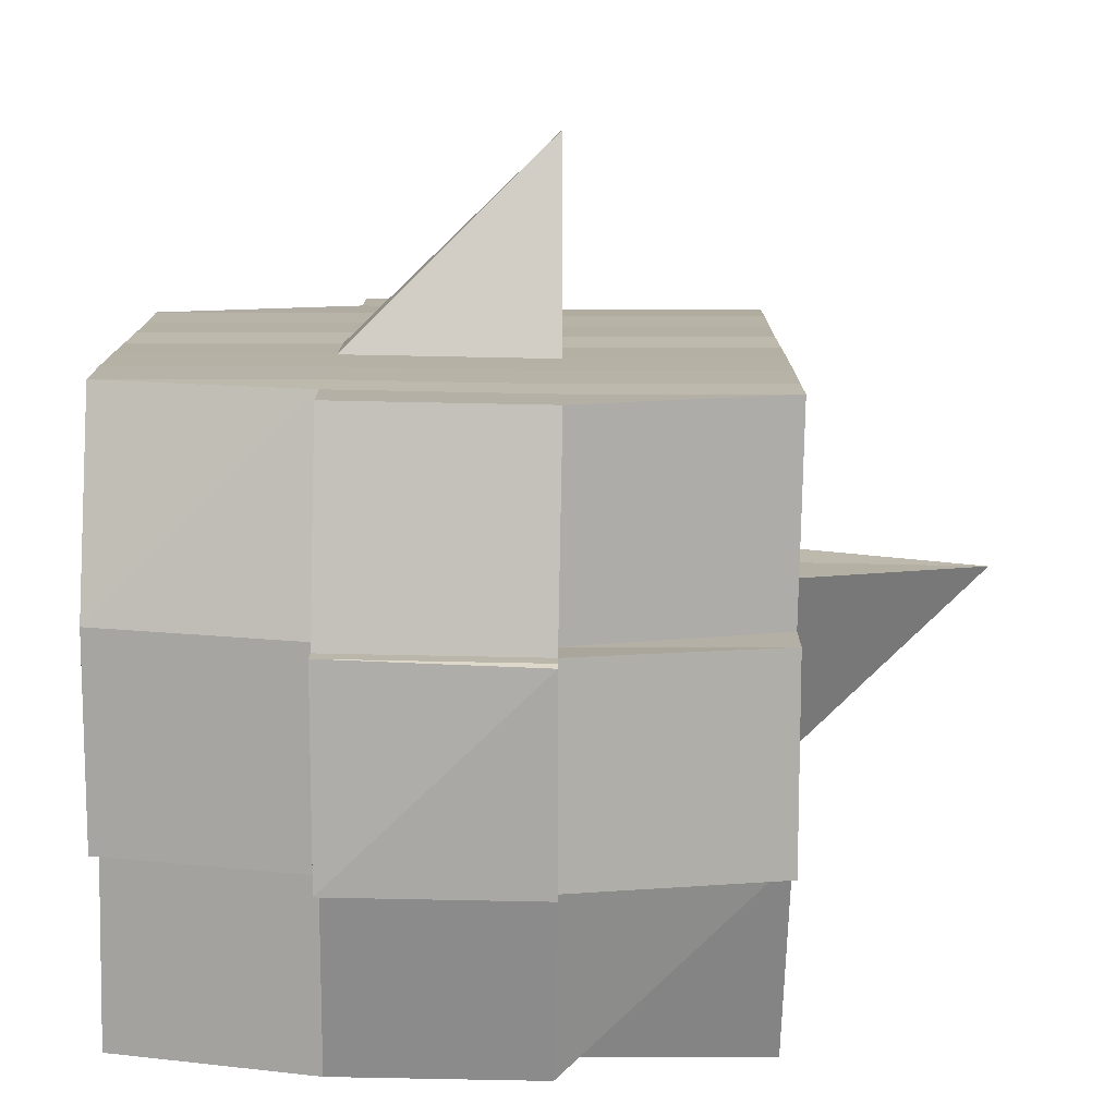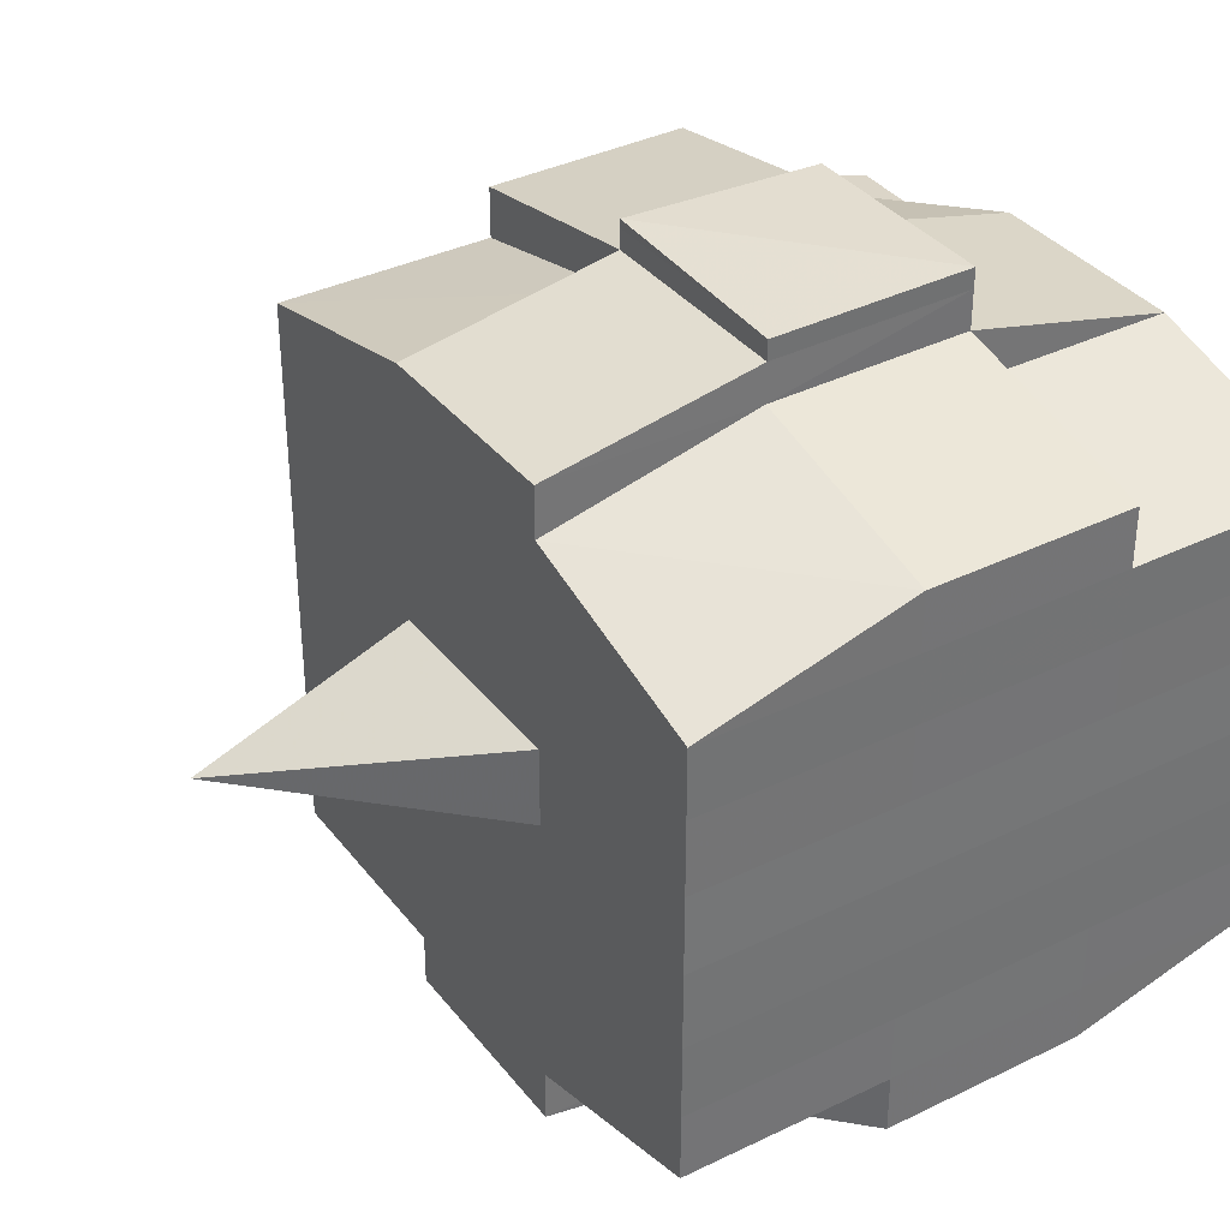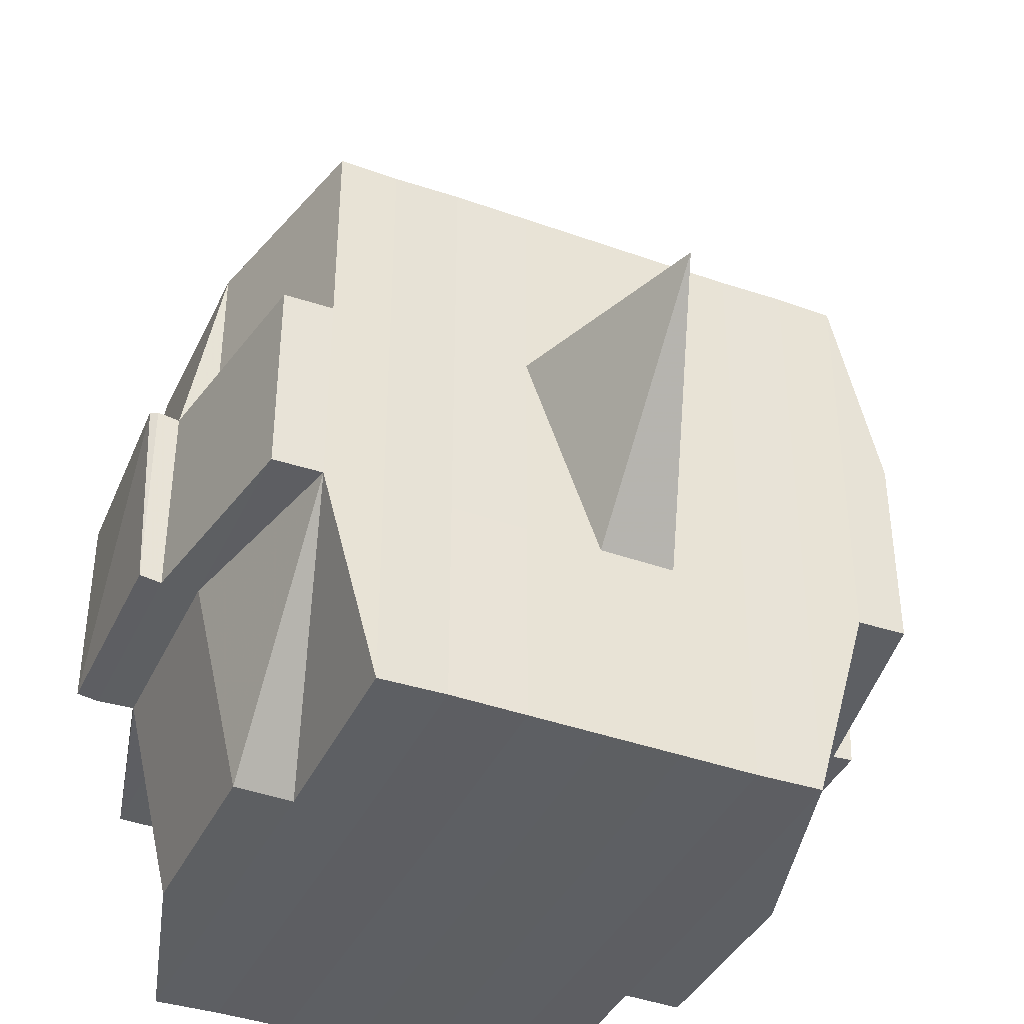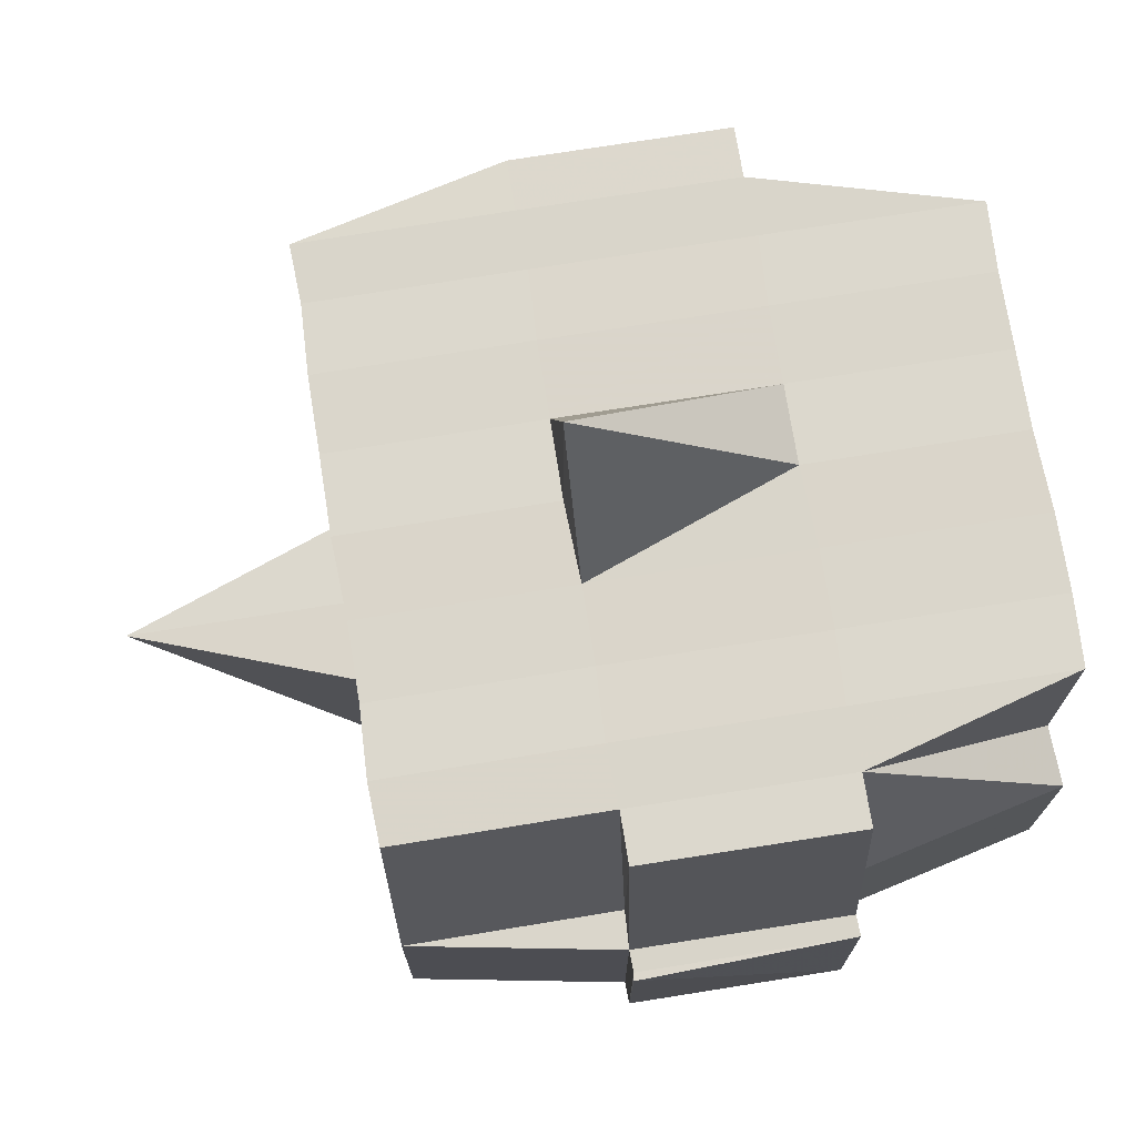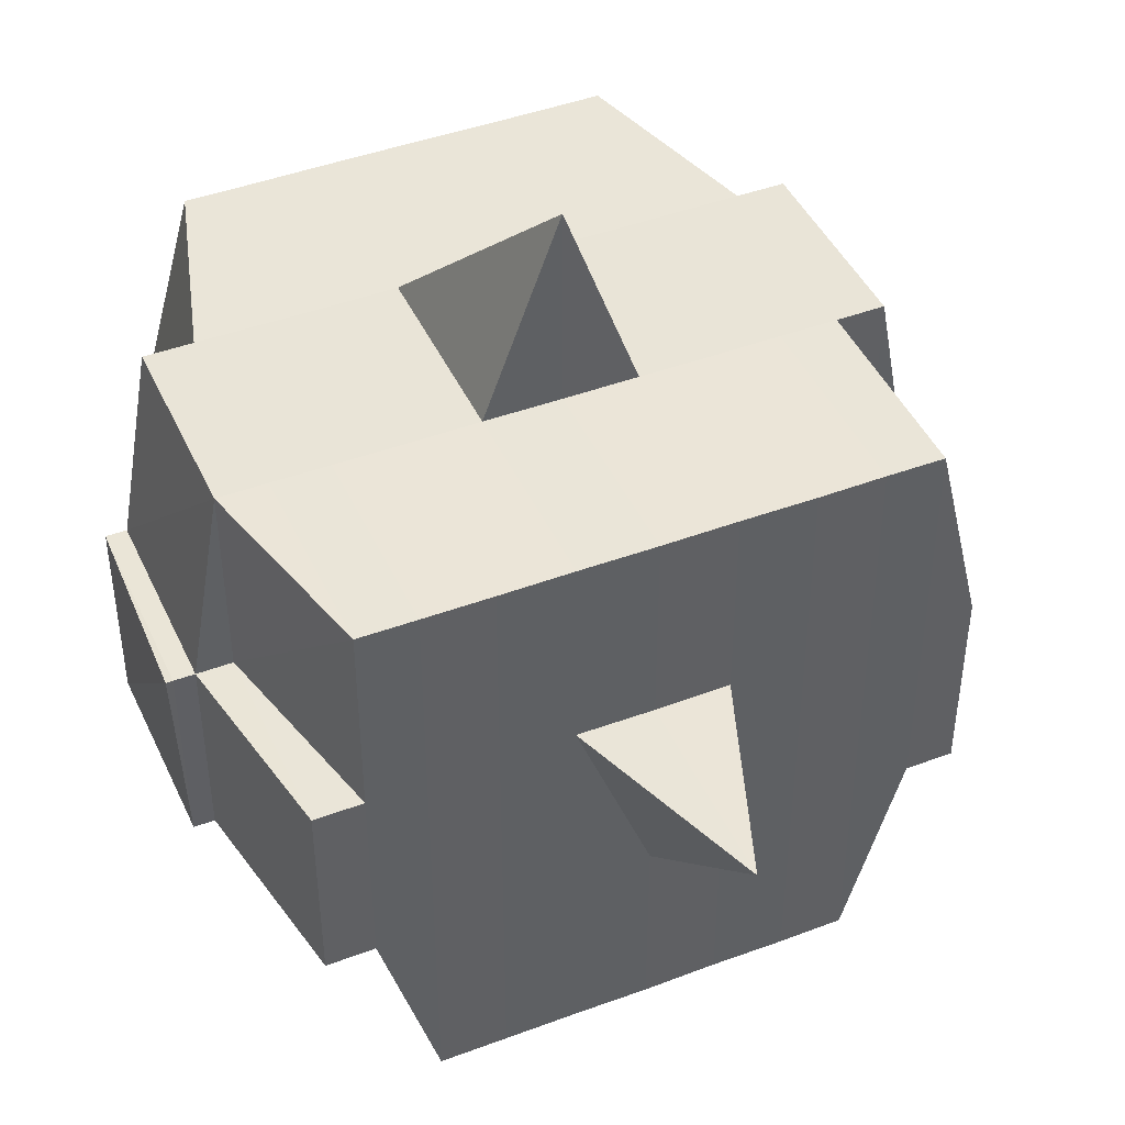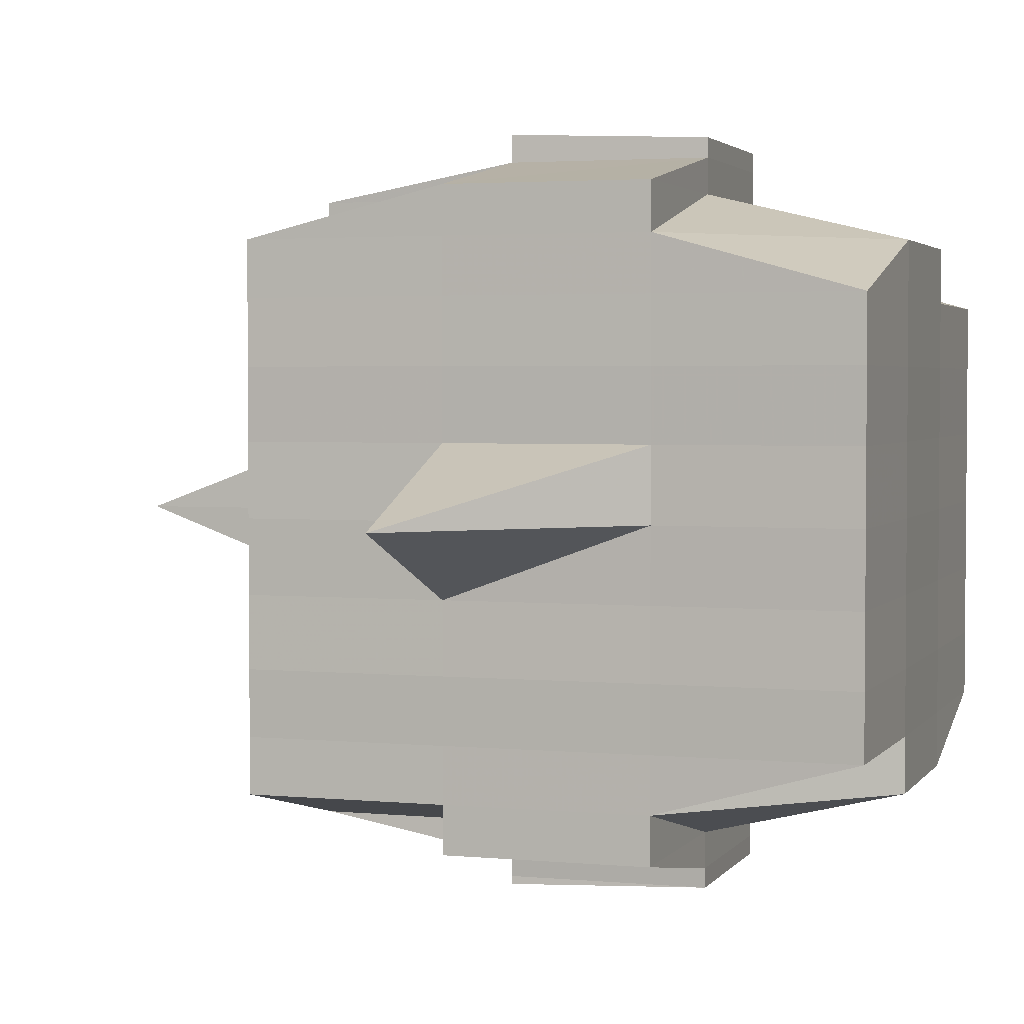
<metadata>
{"format":"obj","ext":"obj","renderer":"f3d","projection":"perspective","resolution":1024,"background":"white","views":[{"elev":-77.4,"azim":89.5,"up":"+Z"},{"elev":36.2,"azim":-122.6,"up":"+Z"},{"elev":-39.5,"azim":66.3,"up":"+Y"},{"elev":73.5,"azim":170.9,"up":"+Y"},{"elev":44.5,"azim":66.5,"up":"+Y"},{"elev":2.8,"azim":-161.6,"up":"+Z"}]}
</metadata>
<code>
o 2277
v 2241 1887 15.09
v 2241 1887 15.09
v 2241 1887 15.09
v 2241 1887 15.09
v 2241 1887 15.09
v 2241 1887 15.09
v 2241 1887 15.09
v 2241 1887 15.09
v 2241 1887 15.09
v 2241 1887 15.09
v 2241 1887 15.09
v 2241 1887 15.09
v 2241 1887 15.09
v 2241 1887 15.09
v 2241 1887 15.09
v 2241 1887 15.09
v 2241 1887 15.09
v 2241 1887 15.09
v 2241 1887 15.09
v 2241 1887 15.09
v 2241 1887 15.08
v 2241 1887 15.09
v 2241 1887 15.09
v 2241 1887 15.09
v 2241 1887 15.08
v 2241 1887 15.09
v 2241 1887 15.08
v 2241 1887 15.08
v 2241 1887 15.09
v 2241 1887 15.08
v 2241 1887 15.08
v 2241 1887 15.08
v 2241 1887 15.08
v 2241 1887 15.08
v 2241 1887 15.08
v 2241 1887 15.08
v 2241 1887 15.08
v 2241 1887 15.08
v 2241 1887 15.07
v 2241 1887 15.08
v 2241 1887 15.07
v 2241 1887 15.07
v 2241 1887 15.07
v 2241 1887 15.07
v 2241 1887 15.07
v 2241 1887 15.07
v 2241 1887 15.07
v 2241 1887 15.07
v 2241 1887 15.07
v 2241 1887 15.07
v 2241 1887 15.07
v 2241 1887 15.07
v 2241 1887 15.07
v 2241 1887 15.08
v 2241 1887 15.07
v 2241 1887 15.08
v 2241 1887 15.08
v 2241 1887 15.07
v 2241 1887 15.08
v 2241 1887 15.07
v 2241 1887 15.07
v 2241 1887 15.07
v 2241 1887 15.07
v 2241 1887 15.07
v 2241 1887 15.07
v 2241 1887 15.07
v 2241 1887 15.07
v 2241 1887 15.07
v 2241 1887 15.07
v 2241 1887 15.07
v 2241 1887 15.06
v 2241 1887 15.06
v 2241 1887 15.06
v 2241 1887 15.06
v 2241 1887 15.06
v 2241 1887 15.06
v 2241 1887 15.06
v 2241 1887 15.07
v 2241 1887 15.06
v 2241 1887 15.06
v 2241 1887 15.06
v 2241 1887 15.06
v 2241 1887 15.06
v 2241 1887 15.06
v 2241 1887 15.06
v 2241 1887 15.06
v 2241 1887 15.06
v 2241 1887 15.05
v 2241 1887 15.06
v 2241 1887 15.05
v 2241 1887 15.05
v 2241 1887 15.05
v 2241 1887 15.05
v 2241 1887 15.05
v 2241 1887 15.05
v 2241 1887 15.05
v 2241 1887 15.06
v 2241 1887 15.05
v 2241 1887 15.05
v 2241 1887 15.05
v 2241 1887 15.05
v 2241 1887 15.05
v 2241 1887 15.05
v 2241 1887 15.05
v 2241 1887 15.05
v 2241 1887 15.05
v 2241 1887 15.05
v 2241 1887 15.05
v 2241 1887 15.05
v 2241 1887 15.05
v 2241 1887 15.05
v 2241 1887 15.05
v 2241 1887 15.05
v 2241 1887 15.05
v 2241 1887 15.06
v 2241 1887 15.05
v 2241 1887 15.05
v 2241 1887 15.05
v 2241 1887 15.05
v 2241 1887 15.05
v 2241 1887 15.05
v 2241 1887 15.05
v 2241 1887 15.05
v 2241 1887 15.05
v 2241 1887 15.06
v 2241 1887 15.05
v 2241 1887 15.06
v 2241 1887 15.06
v 2241 1887 15.06
v 2241 1887 15.06
v 2241 1887 15.06
v 2241 1887 15.06
v 2241 1887 15.06
v 2241 1887 15.06
v 2241 1887 15.06
v 2241 1887 15.06
v 2241 1887 15.07
v 2241 1887 15.06
v 2241 1887 15.06
v 2241 1887 15.06
v 2241 1887 15.06
v 2241 1887 15.07
v 2241 1887 15.07
v 2241 1887 15.07
v 2241 1887 15.07
v 2241 1887 15.07
v 2241 1887 15.07
v 2241 1887 15.07
v 2241 1887 15.07
v 2241 1887 15.07
v 2241 1887 15.07
v 2241 1887 15.07
v 2241 1887 15.08
v 2241 1887 15.07
v 2241 1887 15.07
v 2241 1887 15.07
v 2241 1887 15.08
v 2241 1887 15.08
v 2241 1887 15.08
v 2241 1887 15.08
v 2241 1887 15.08
v 2241 1887 15.08
v 2241 1887 15.09
v 2241 1887 15.08
v 2241 1887 15.08
v 2241 1887 15.08
v 2241 1887 15.08
v 2241 1887 15.08
v 2241 1887 15.08
v 2241 1887 15.08
v 2241 1887 15.08
v 2241 1887 15.08
v 2241 1887 15.08
v 2241 1887 15.08
v 2241 1887 15.08
v 2241 1887 15.08
v 2241 1887 15.08
v 2241 1887 15.09
v 2241 1887 15.08
v 2241 1887 15.09
v 2241 1887 15.09
v 2241 1887 15.09
v 2241 1887 15.09
v 2241 1887 15.09
v 2241 1887 15.09
v 2241 1887 15.09
v 2241 1887 15.09
v 2241 1887 15.09
v 2241 1887 15.08
v 2241 1887 15.09
v 2241 1887 15.09
v 2241 1887 15.09
v 2241 1887 15.09
v 2241 1887 15.09
v 2241 1887 15.09
v 2241 1887 15.09
v 2241 1887 15.09
v 2241 1887 15.08
v 2241 1887 15.09
v 2241 1887 15.08
v 2241 1887 15.09
v 2241 1887 15.09
v 2241 1887 15.09
v 2241 1887 15.09
v 2241 1887 15.08
v 2241 1887 15.08
v 2241 1887 15.08
v 2241 1887 15.08
v 2241 1887 15.08
v 2241 1887 15.08
v 2241 1887 15.08
v 2241 1887 15.08
v 2241 1887 15.08
v 2241 1887 15.08
v 2241 1887 15.08
v 2241 1887 15.08
v 2241 1887 15.07
v 2241 1887 15.08
v 2241 1887 15.08
v 2241 1887 15.08
v 2241 1887 15.07
v 2241 1887 15.07
v 2241 1887 15.07
v 2241 1887 15.07
v 2241 1887 15.08
v 2241 1887 15.07
v 2241 1887 15.07
v 2241 1887 15.07
v 2241 1887 15.07
v 2241 1887 15.07
v 2241 1887 15.07
v 2241 1887 15.06
v 2241 1887 15.07
v 2241 1887 15.07
v 2241 1887 15.07
v 2241 1887 15.06
v 2241 1887 15.06
v 2241 1887 15.06
v 2241 1887 15.06
v 2241 1887 15.07
v 2241 1887 15.06
v 2241 1887 15.06
v 2241 1887 15.06
v 2241 1887 15.06
v 2241 1887 15.06
v 2241 1887 15.06
v 2241 1887 15.06
v 2241 1887 15.06
v 2241 1887 15.05
v 2241 1887 15.06
v 2241 1887 15.06
v 2241 1887 15.06
v 2241 1887 15.06
v 2241 1887 15.06
v 2241 1887 15.06
v 2241 1887 15.05
v 2241 1887 15.06
v 2241 1887 15.06
v 2241 1887 15.06
v 2241 1887 15.06
v 2241 1887 15.06
v 2241 1887 15.06
v 2241 1887 15.05
v 2241 1887 15.05
v 2241 1887 15.05
v 2241 1887 15.05
v 2241 1887 15.05
v 2241 1887 15.05
v 2241 1887 15.05
v 2241 1887 15.06
v 2241 1887 15.05
v 2241 1887 15.06
v 2241 1887 15.06
v 2241 1887 15.06
v 2241 1887 15.05
v 2241 1887 15.06
v 2241 1887 15.06
v 2241 1887 15.06
v 2241 1887 15.06
v 2241 1887 15.07
v 2241 1887 15.07
v 2241 1887 15.07
v 2241 1887 15.07
v 2241 1887 15.07
v 2241 1887 15.07
v 2241 1887 15.06
v 2241 1887 15.06
v 2241 1887 15.07
v 2241 1887 15.07
v 2241 1887 15.07
v 2241 1887 15.07
v 2241 1887 15.07
v 2241 1887 15.07
v 2241 1887 15.07
v 2241 1887 15.07
v 2241 1887 15.07
v 2241 1887 15.07
v 2241 1887 15.08
v 2241 1887 15.08
v 2241 1887 15.08
v 2241 1887 15.08
v 2241 1887 15.08
v 2241 1887 15.08
v 2241 1887 15.08
v 2241 1887 15.09
v 2241 1887 15.09
v 2241 1887 15.09
v 2241 1887 15.09
v 2241 1887 15.09
v 2241 1887 15.09
v 2241 1887 15.09
v 2241 1887 15.08
v 2241 1887 15.08
v 2241 1887 15.08
v 2241 1887 15.08
v 2241 1887 15.08
v 2241 1887 15.08
v 2241 1887 15.08
v 2241 1887 15.08
v 2241 1887 15.07
v 2241 1887 15.07
v 2241 1887 15.07
v 2241 1887 15.07
v 2241 1887 15.07
v 2241 1887 15.07
v 2241 1887 15.07
v 2241 1887 15.07
v 2241 1887 15.07
v 2241 1887 15.07
v 2241 1887 15.06
v 2241 1887 15.06
v 2241 1887 15.06
v 2241 1887 15.05
v 2241 1887 15.05
v 2241 1887 15.06
v 2241 1887 15.05
v 2241 1887 15.05
v 2241 1887 15.05
v 2241 1887 15.05
v 2241 1887 15.05
f 1 2 3
f 2 4 5
f 1 6 7
f 8 9 10
f 11 12 10
f 13 14 8
f 15 16 12
f 17 18 16
f 19 20 15
f 20 21 22
f 23 19 24
f 17 25 26
f 25 27 18
f 28 25 29
f 30 31 25
f 31 32 33
f 34 33 25
f 25 33 35
f 33 36 35
f 36 37 35
f 33 38 36
f 32 39 38
f 40 38 33
f 39 41 42
f 41 43 44
f 45 42 38
f 46 47 45
f 47 48 49
f 49 50 51
f 52 53 50
f 38 42 54
f 38 54 36
f 36 54 37
f 42 55 54
f 54 56 57
f 55 58 56
f 54 55 59
f 60 61 55
f 61 62 63
f 63 64 58
f 65 63 55
f 55 63 66
f 67 68 64
f 63 67 69
f 70 67 63
f 43 71 70
f 70 72 67
f 71 73 72
f 74 72 70
f 73 75 76
f 72 77 67
f 67 77 78
f 72 76 77
f 79 76 72
f 77 80 68
f 76 81 77
f 81 82 80
f 77 81 83
f 81 84 82
f 76 85 81
f 86 85 76
f 85 87 81
f 86 88 89
f 90 91 84
f 92 93 88
f 94 93 95
f 96 95 97
f 98 99 91
f 100 101 99
f 102 103 98
f 104 105 101
f 103 105 106
f 107 106 108
f 109 102 110
f 111 104 112
f 113 111 114
f 115 113 87
f 112 116 117
f 118 119 116
f 120 118 121
f 122 120 123
f 123 112 124
f 123 117 125
f 126 123 127
f 87 123 128
f 128 123 129
f 87 128 130
f 128 129 131
f 130 128 131
f 131 125 132
f 131 132 133
f 134 135 130
f 130 131 136
f 136 133 137
f 136 131 138
f 139 130 136
f 140 130 139
f 141 134 139
f 139 136 142
f 142 137 143
f 142 136 144
f 145 139 142
f 83 139 145
f 146 141 145
f 145 142 147
f 147 143 148
f 147 142 149
f 150 145 147
f 78 145 150
f 151 146 150
f 150 147 152
f 152 148 153
f 152 147 154
f 155 150 152
f 69 150 155
f 156 151 155
f 155 152 157
f 157 153 158
f 157 152 159
f 160 158 161
f 162 161 163
f 164 165 163
f 166 167 165
f 168 169 162
f 170 157 169
f 171 157 170
f 171 155 157
f 66 155 171
f 172 171 170
f 59 171 172
f 173 156 171
f 174 173 172
f 172 175 176
f 177 176 178
f 177 172 179
f 37 172 177
f 35 37 177
f 35 177 180
f 180 178 181
f 180 177 182
f 183 181 184
f 183 180 185
f 186 180 187
f 188 189 180
f 185 190 191
f 192 193 183
f 194 192 195
f 196 197 190
f 196 198 197
f 199 200 196
f 14 199 201
f 182 196 201
f 201 202 9
f 203 204 202
f 205 206 204
f 207 205 196
f 208 207 196
f 208 209 207
f 207 210 205
f 209 210 207
f 211 209 212
f 210 213 198
f 214 215 209
f 209 216 210
f 159 216 209
f 215 217 216
f 216 218 210
f 210 218 219
f 218 220 213
f 216 221 218
f 154 221 216
f 217 222 221
f 221 223 218
f 223 224 220
f 218 223 225
f 221 226 223
f 149 226 221
f 222 227 226
f 226 228 223
f 228 229 224
f 223 228 230
f 226 231 228
f 144 231 226
f 227 232 231
f 231 233 228
f 233 234 229
f 228 233 235
f 231 236 233
f 232 237 236
f 138 236 231
f 236 238 233
f 238 239 234
f 233 238 240
f 236 241 238
f 242 241 236
f 241 243 238
f 243 244 239
f 238 243 245
f 242 246 247
f 248 249 246
f 250 249 251
f 252 251 253
f 254 255 243
f 255 256 257
f 258 257 243
f 243 257 259
f 257 260 259
f 259 260 261
f 259 261 262
f 257 263 260
f 124 263 257
f 256 264 263
f 264 265 266
f 121 266 263
f 265 267 268
f 263 268 269
f 263 269 270
f 266 108 271
f 272 271 273
f 272 273 274
f 275 110 272
f 276 109 272
f 277 274 278
f 277 272 79
f 260 272 277
f 261 260 277
f 261 277 279
f 279 277 74
f 279 278 280
f 262 261 279
f 262 279 281
f 281 279 52
f 281 280 282
f 283 282 284
f 285 262 281
f 245 262 285
f 286 287 262
f 288 286 285
f 285 289 290
f 291 290 292
f 240 285 291
f 291 285 293
f 294 288 291
f 235 291 295
f 296 294 295
f 295 291 297
f 297 284 298
f 295 297 299
f 299 297 40
f 299 298 300
f 301 295 299
f 230 295 301
f 302 296 301
f 301 299 303
f 303 299 34
f 303 300 304
f 305 304 306
f 307 306 308
f 309 310 308
f 311 312 310
f 313 314 307
f 315 303 314
f 316 303 315
f 205 316 315
f 316 301 303
f 225 301 316
f 317 316 318
f 319 302 316
f 320 321 322
f 323 324 321
f 325 326 327
f 328 329 326
f 330 331 332
f 333 334 335
f 336 337 338
f 338 339 340

</code>
